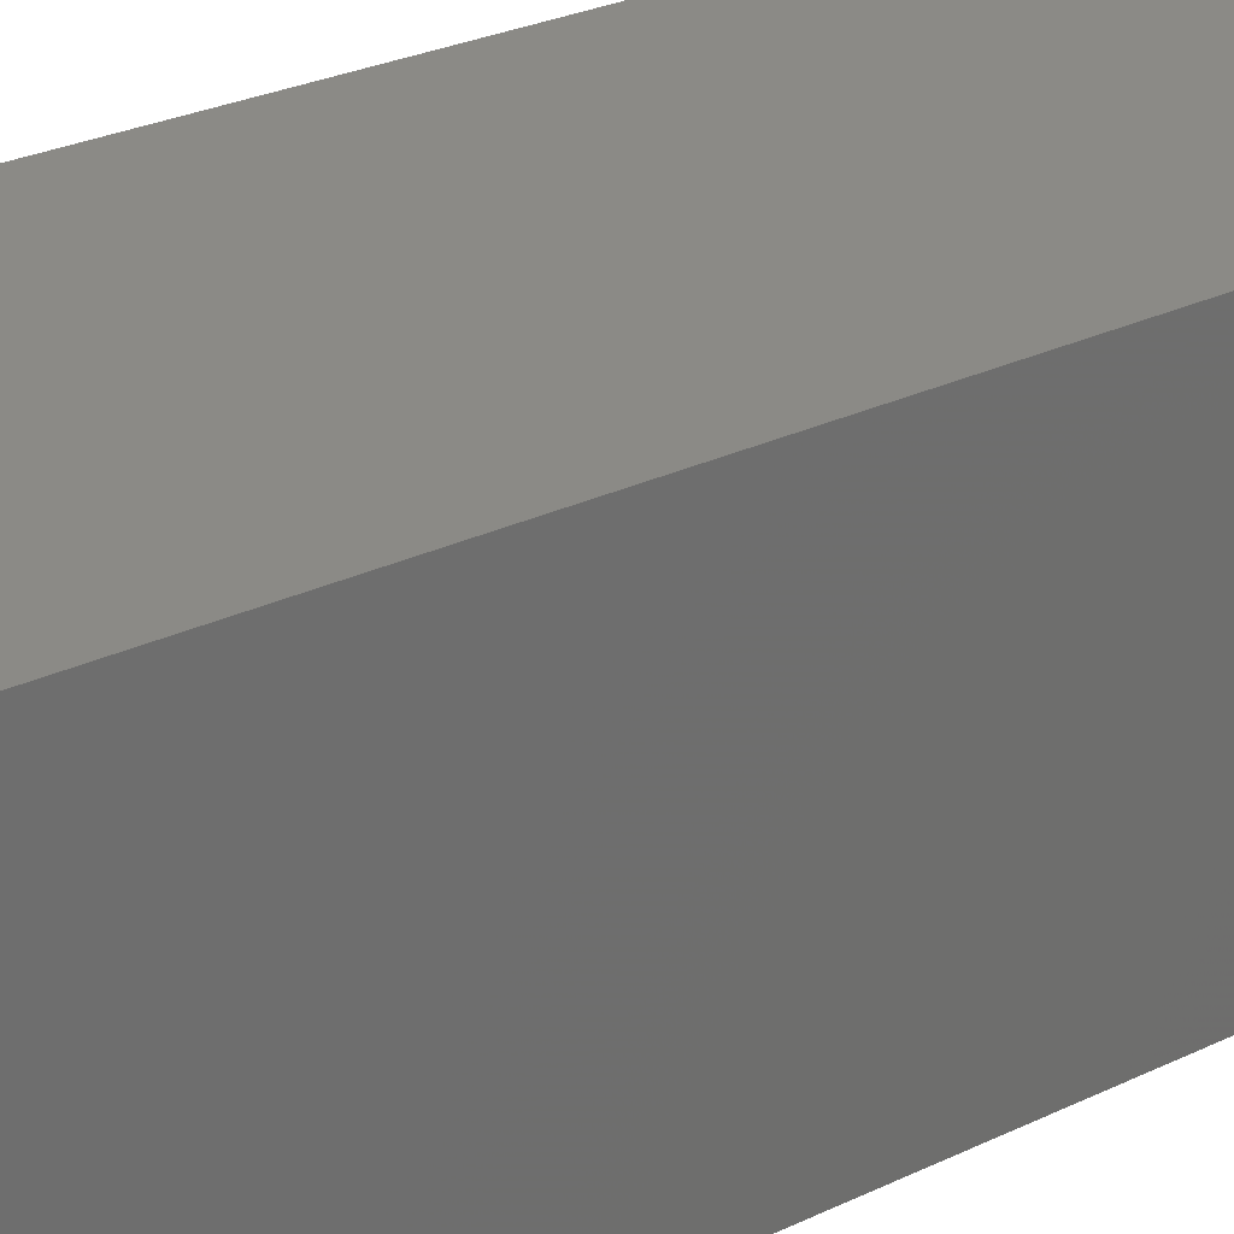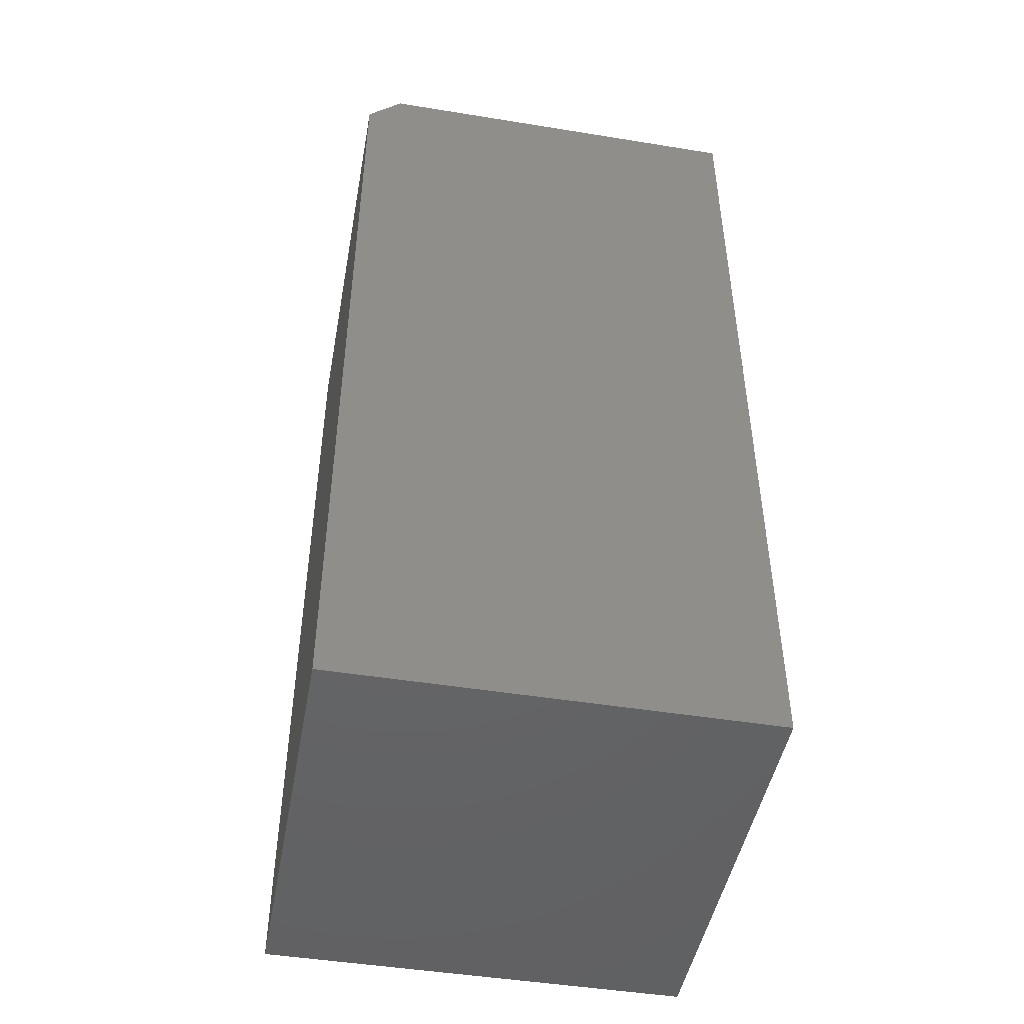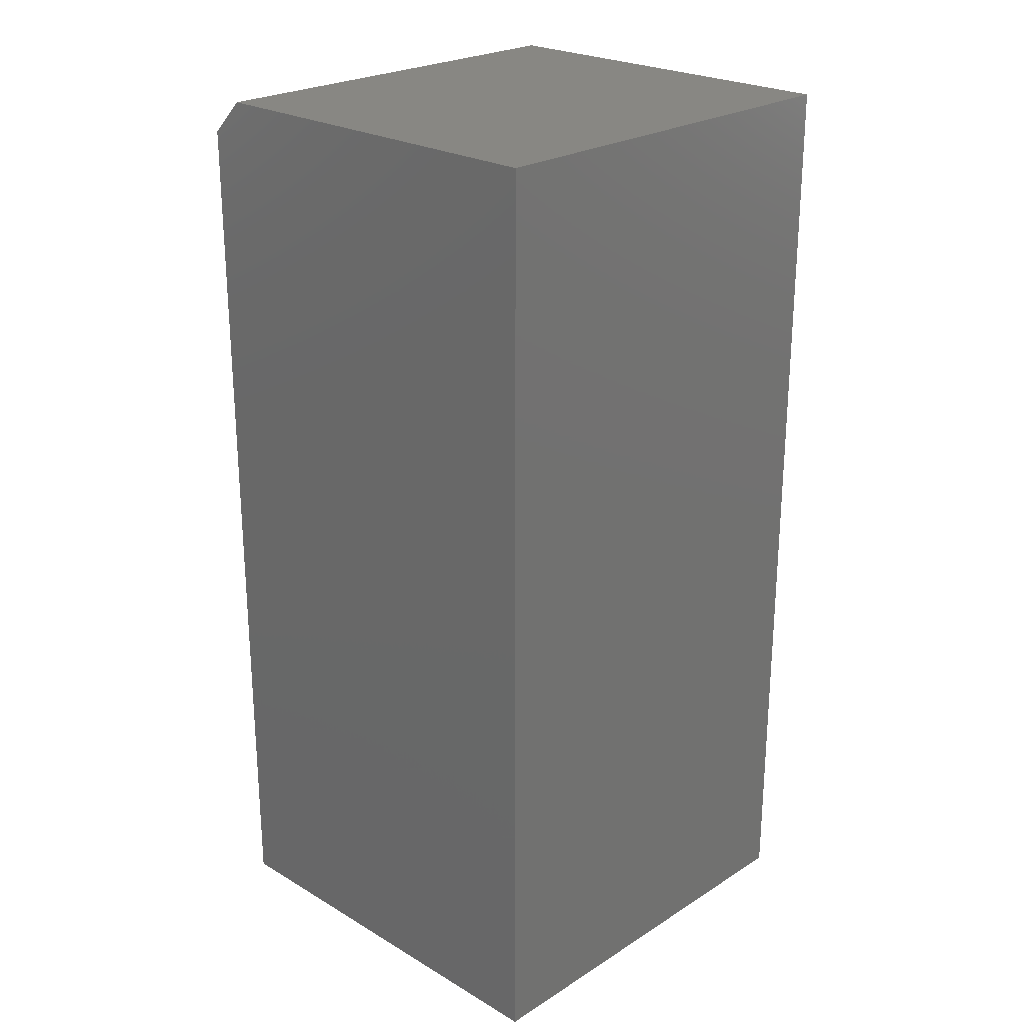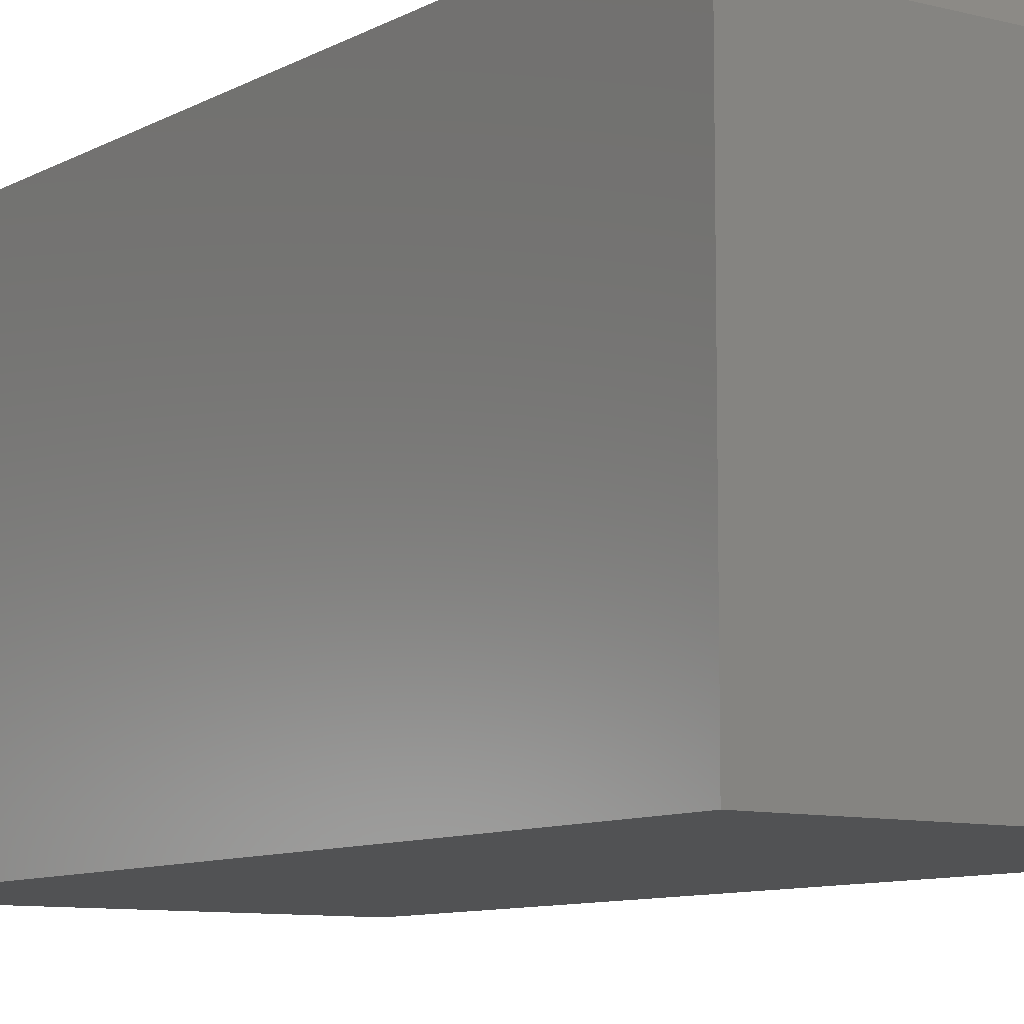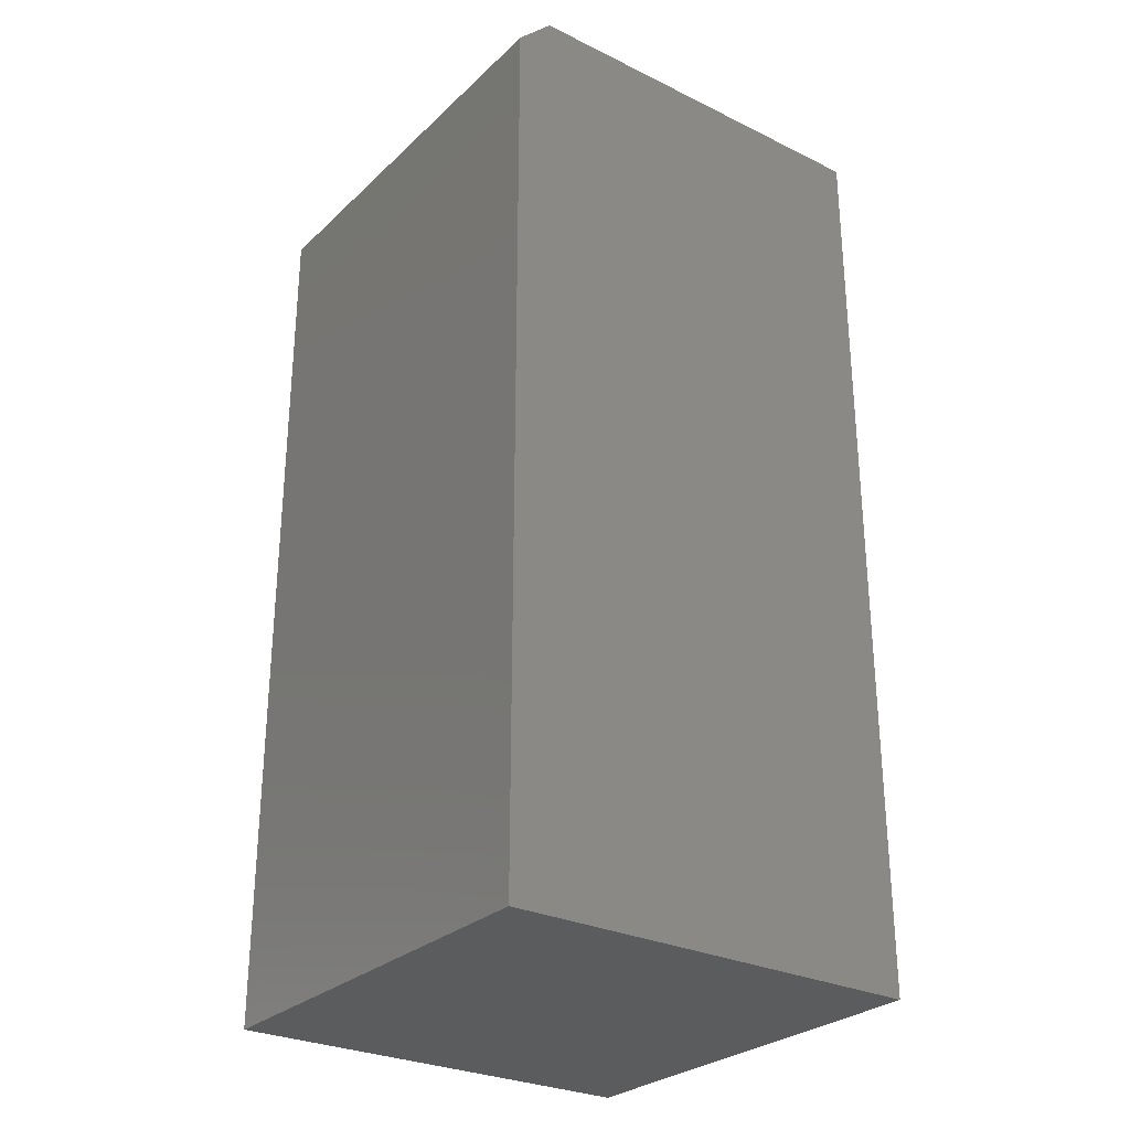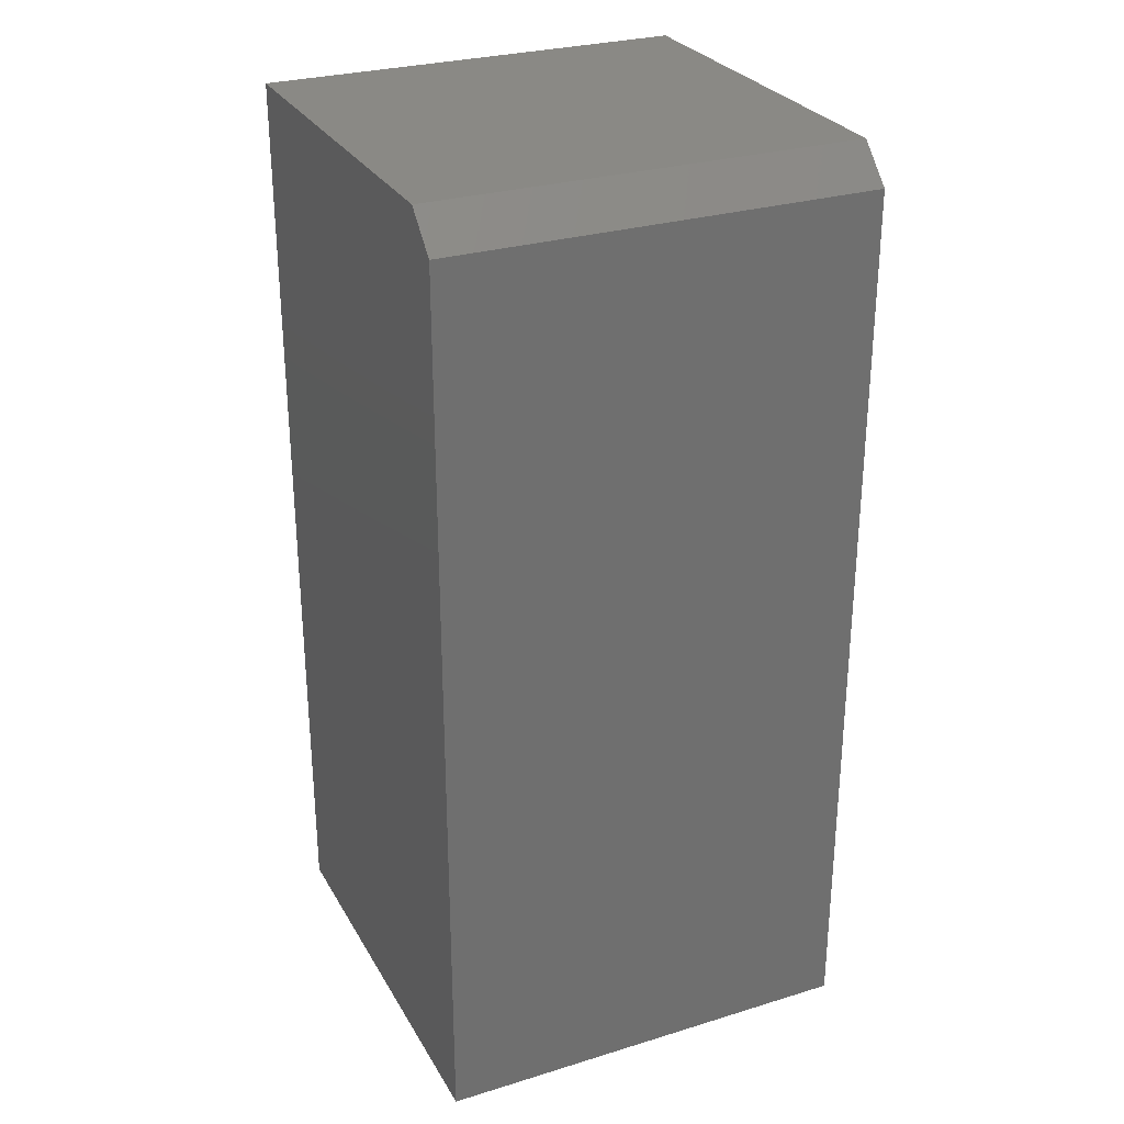
<metadata>
{"format":"stl","ext":"stl","renderer":"f3d","projection":"perspective","resolution":1024,"background":"white","views":[{"elev":30.5,"azim":56.1,"up":"+Z"},{"elev":-47.1,"azim":79.6,"up":"+Y"},{"elev":24.1,"azim":134.1,"up":"+Y"},{"elev":-9.0,"azim":144.9,"up":"+Z"},{"elev":-28.3,"azim":53.7,"up":"+Y"},{"elev":28.5,"azim":-24.6,"up":"+Y"}]}
</metadata>
<code>
# stl→obj: 10 verts, 16 faces
v 0.4405 0.08684 0.09375
v 0.5353 0.08684 0.09375
v 0.4405 0.2843 0.09375
v 0.5353 0.2843 0.09375
v 0.4405 0.08684 0
v 0.4405 0.2921 0
v 0.4405 0.2921 0.08594
v 0.5353 0.2921 0
v 0.5353 0.2921 0.08594
v 0.5353 0.08684 0
f 1 2 3
f 3 2 4
f 5 1 6
f 6 1 3
f 6 3 7
f 8 6 9
f 9 6 7
f 2 10 4
f 4 10 8
f 4 8 9
f 4 9 3
f 3 9 7
f 5 6 10
f 10 6 8
f 5 10 1
f 1 10 2

</code>
